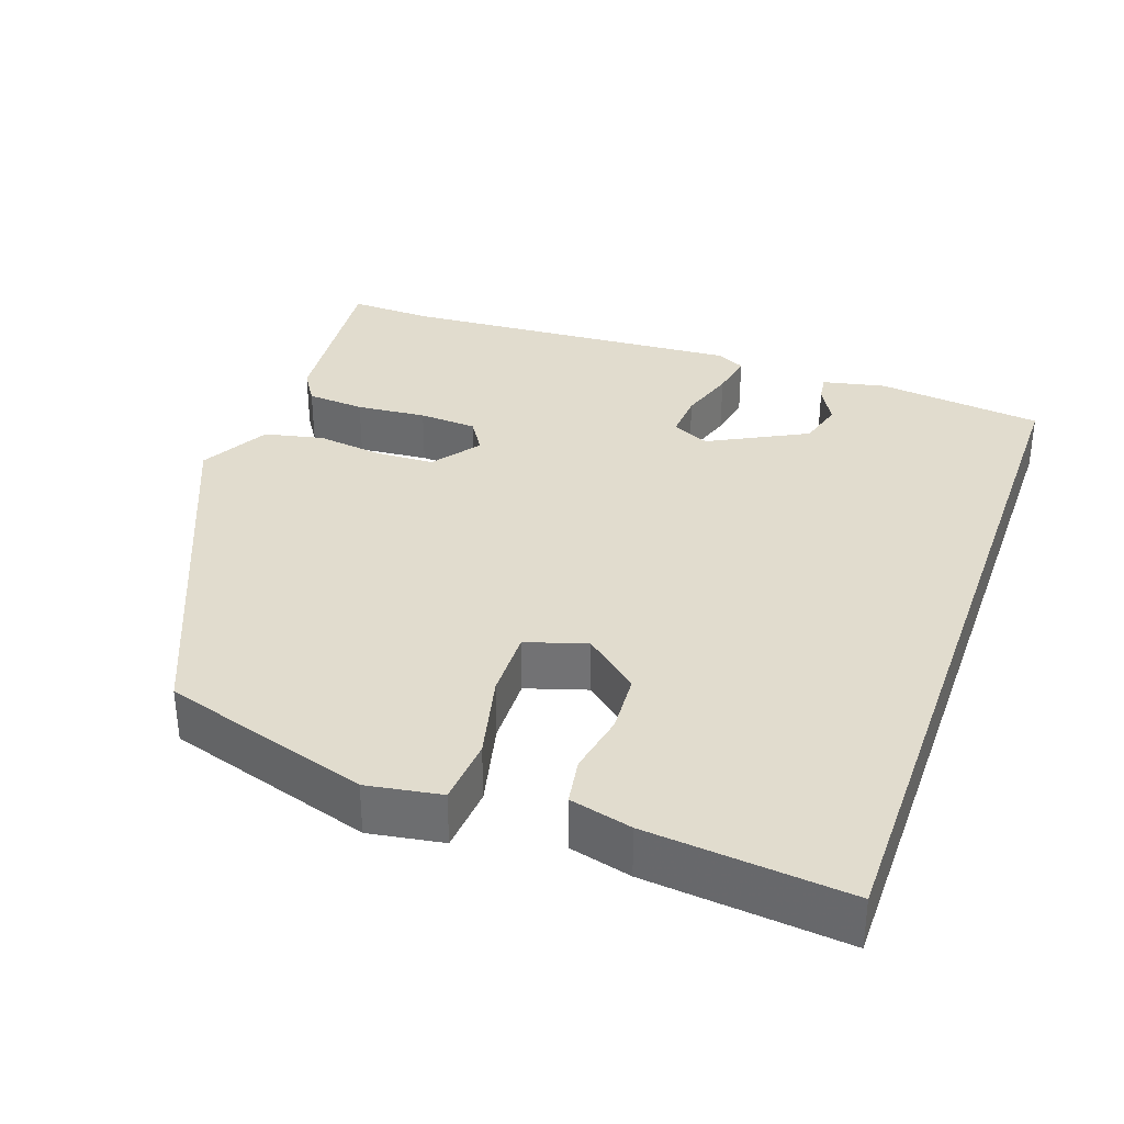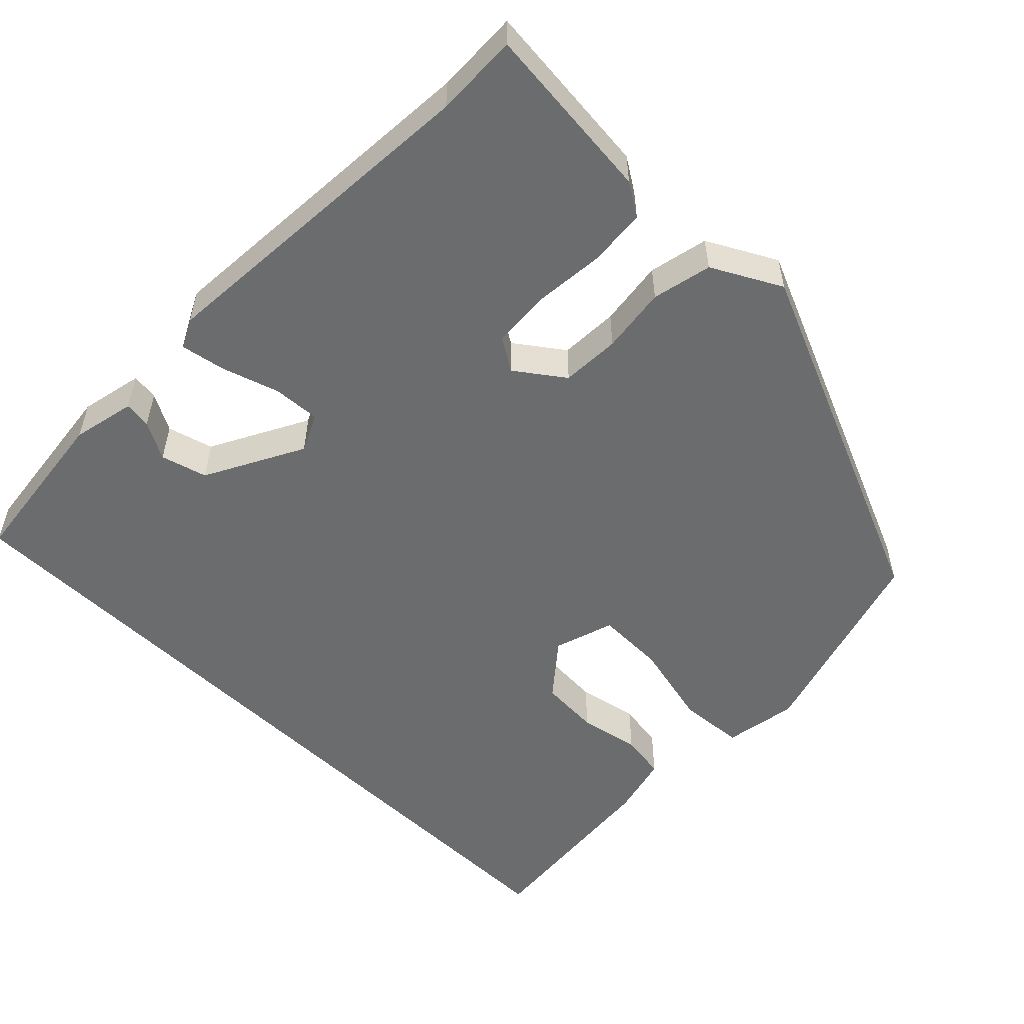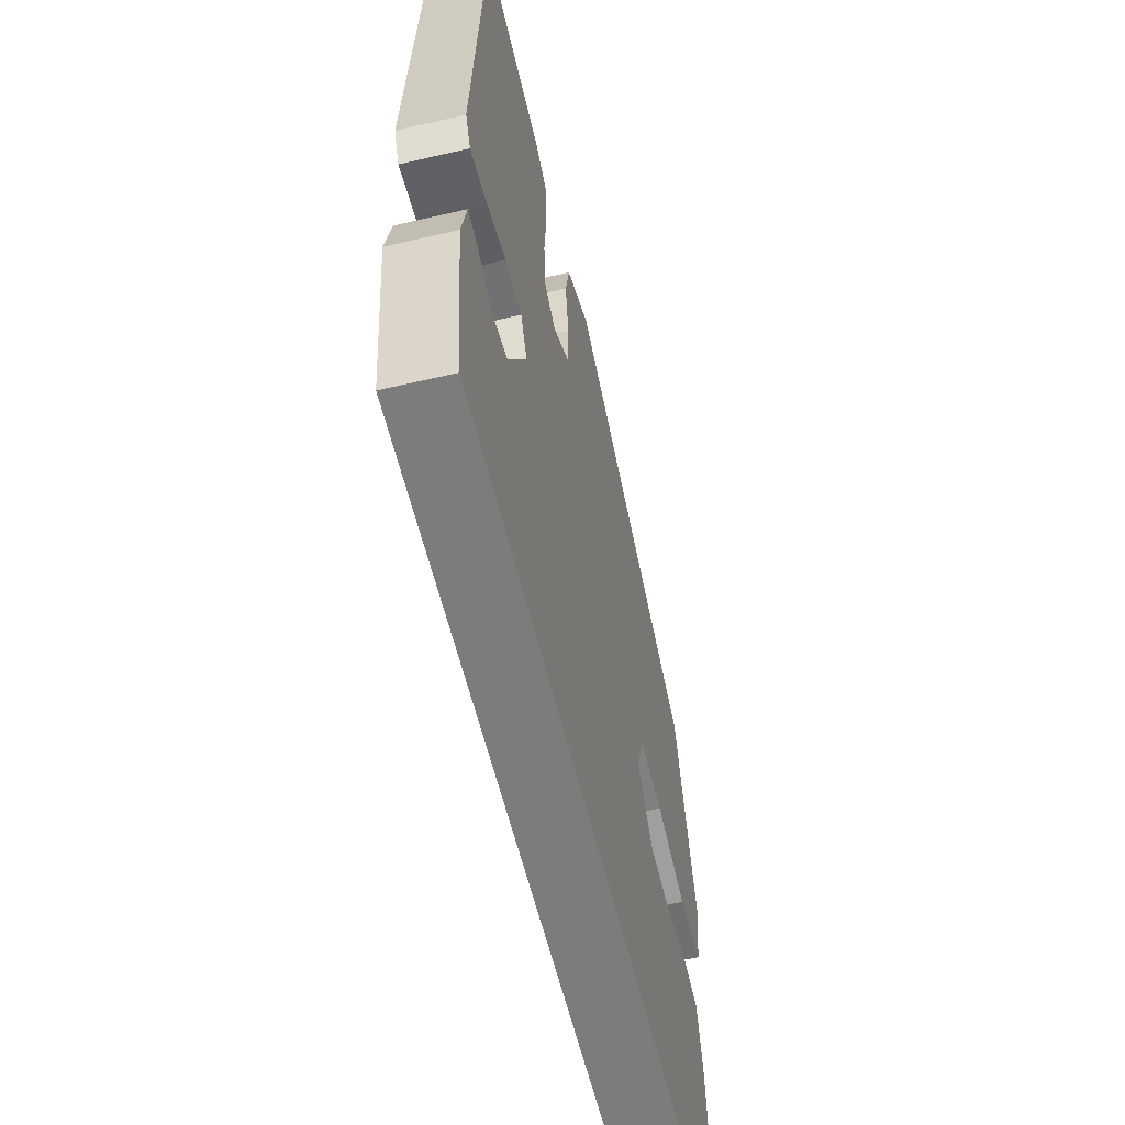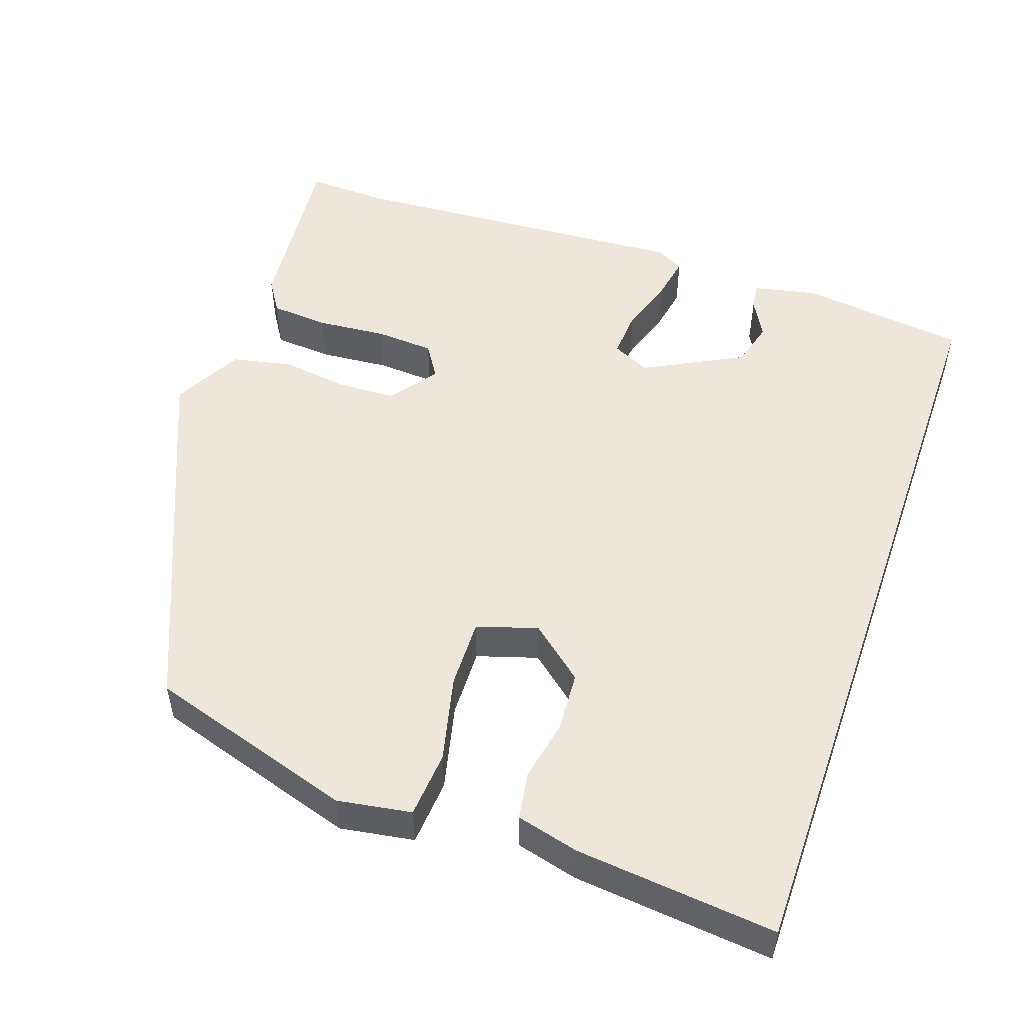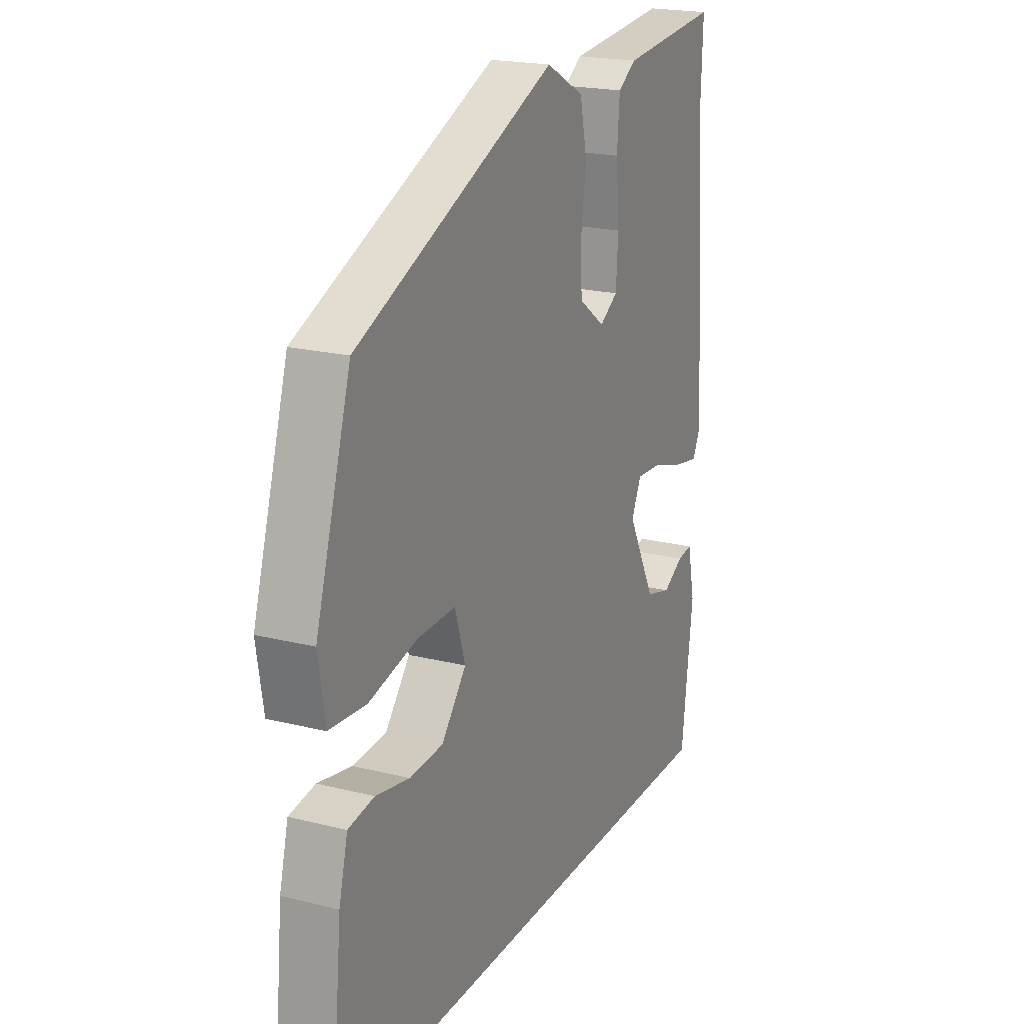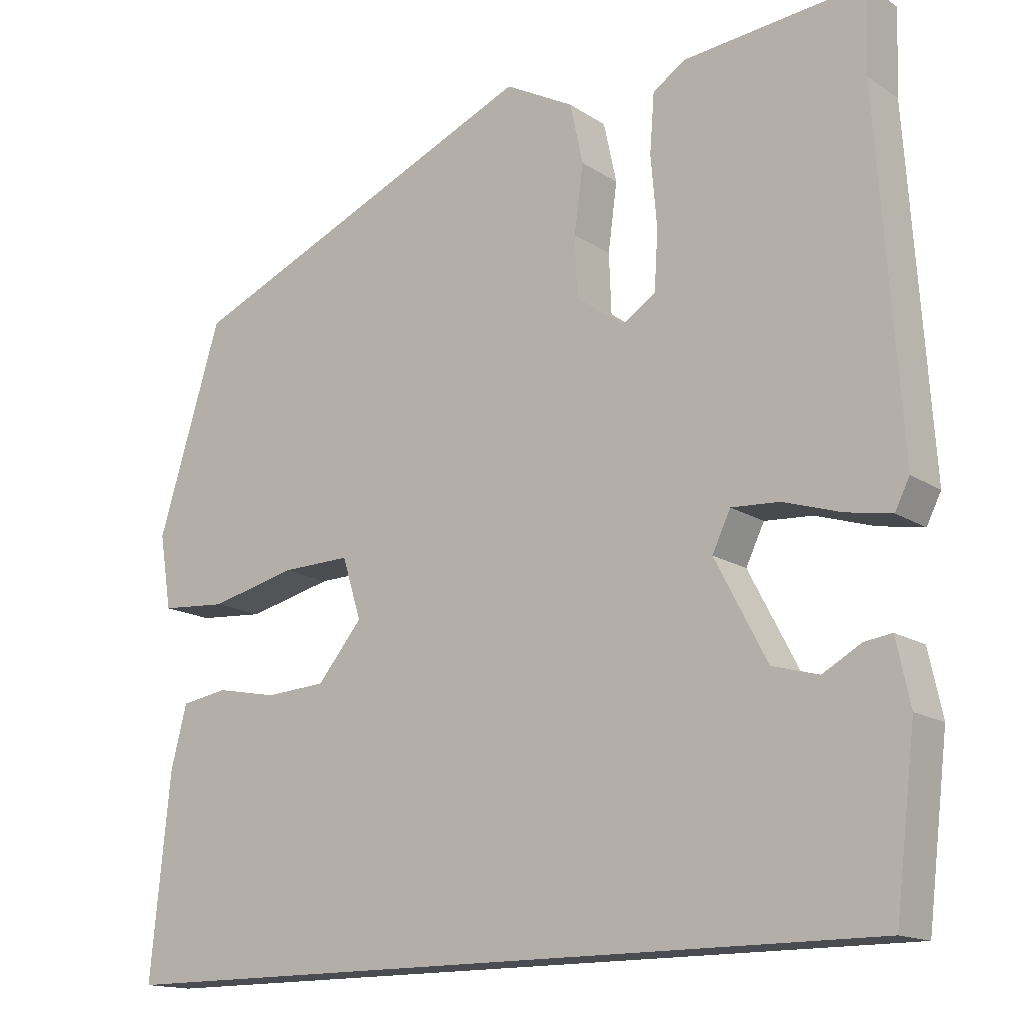
<metadata>
{"format":"obj","ext":"obj","renderer":"f3d","projection":"perspective","resolution":1024,"background":"white","views":[{"elev":34.1,"azim":109.4,"up":"+Y"},{"elev":-53.6,"azim":-44.6,"up":"+Y"},{"elev":-58.8,"azim":-76.5,"up":"+Z"},{"elev":51.5,"azim":109.2,"up":"+Y"},{"elev":20.5,"azim":114.5,"up":"+Z"},{"elev":-15.3,"azim":-143.3,"up":"+Z"}]}
</metadata>
<code>
v 0.464 0.07 0.345
v 0.548 0.07 0.072
v 0.532 0.07 -0.026
v 0.444 0.07 -0.033
v 0.33 0.07 -0.006
v 0.238 0.07 -0.004
v 0.213 0.07 -0.084
v 0.272 0.07 -0.155
v 0.352 0.07 -0.16
v 0.433 0.07 -0.144
v 0.495 0.07 -0.154
v 0.516 0.07 -0.236
v 0.542 0.07 -0.5
v -0.492 0.07 -0.5
v -0.519 0.07 -0.279
v -0.501 0.07 -0.195
v -0.465 0.07 -0.2
v -0.415 0.07 -0.228
v -0.354 0.07 -0.211
v -0.286 0.07 -0.081
v -0.31 0.07 -0.031
v -0.373 0.07 -0.035
v -0.448 0.07 -0.059
v -0.508 0.07 -0.07
v -0.527 0.07 -0.032
v -0.497 0.07 0.424
v -0.501 0.07 0.534
v -0.264 0.07 0.511
v -0.22 0.07 0.483
v -0.214 0.07 0.406
v -0.222 0.07 0.313
v -0.217 0.07 0.236
v -0.173 0.07 0.208
v -0.11 0.07 0.254
v -0.107 0.07 0.332
v -0.119 0.07 0.42
v -0.102 0.07 0.499
v -0.011 0.07 0.548
v 0.464 0 0.345
v 0.548 0 0.072
v 0.532 0 -0.026
v 0.444 0 -0.033
v 0.33 0 -0.006
v 0.238 0 -0.004
v 0.213 0 -0.084
v 0.272 0 -0.155
v 0.352 0 -0.16
v 0.433 0 -0.144
v 0.495 0 -0.154
v 0.516 0 -0.236
v 0.542 0 -0.5
v -0.492 0 -0.5
v -0.519 0 -0.279
v -0.501 0 -0.195
v -0.465 0 -0.2
v -0.415 0 -0.228
v -0.354 0 -0.211
v -0.286 0 -0.081
v -0.31 0 -0.031
v -0.373 0 -0.035
v -0.448 0 -0.059
v -0.508 0 -0.07
v -0.527 0 -0.032
v -0.497 0 0.424
v -0.501 0 0.534
v -0.264 0 0.511
v -0.22 0 0.483
v -0.214 0 0.406
v -0.222 0 0.313
v -0.217 0 0.236
v -0.173 0 0.208
v -0.11 0 0.254
v -0.107 0 0.332
v -0.119 0 0.42
v -0.102 0 0.499
v -0.011 0 0.548
f 3 4 5
f 2 3 5
f 1 2 5
f 38 1 5
f 37 38 5
f 36 37 5
f 35 36 5
f 34 35 5 6
f 33 34 6 7
f 32 33 7 8
f 29 30 31
f 28 29 31
f 27 28 31
f 26 27 31
f 26 31 32
f 25 26 32
f 24 25 32
f 23 24 32
f 22 23 32
f 21 22 32
f 20 21 32 8
f 16 17 18
f 15 16 18
f 14 15 18
f 14 18 19
f 12 13 14
f 11 12 14
f 10 11 14
f 9 10 14
f 8 9 14 19
f 8 19 20
f 43 42 41
f 43 41 40
f 43 40 39
f 43 39 76
f 43 76 75
f 43 75 74
f 43 74 73
f 44 43 73 72
f 45 44 72 71
f 46 45 71 70
f 69 68 67
f 69 67 66
f 69 66 65
f 69 65 64
f 70 69 64
f 70 64 63
f 70 63 62
f 70 62 61
f 70 61 60
f 70 60 59
f 46 70 59 58
f 56 55 54
f 56 54 53
f 56 53 52
f 57 56 52
f 52 51 50
f 52 50 49
f 52 49 48
f 52 48 47
f 57 52 47 46
f 58 57 46
f 1 39 40 2
f 2 40 41 3
f 3 41 42 4
f 4 42 43 5
f 5 43 44 6
f 6 44 45 7
f 7 45 46 8
f 8 46 47 9
f 9 47 48 10
f 10 48 49 11
f 11 49 50 12
f 12 50 51 13
f 13 51 52 14
f 14 52 53 15
f 15 53 54 16
f 16 54 55 17
f 17 55 56 18
f 18 56 57 19
f 19 57 58 20
f 20 58 59 21
f 21 59 60 22
f 22 60 61 23
f 23 61 62 24
f 24 62 63 25
f 25 63 64 26
f 26 64 65 27
f 27 65 66 28
f 28 66 67 29
f 29 67 68 30
f 30 68 69 31
f 31 69 70 32
f 32 70 71 33
f 33 71 72 34
f 34 72 73 35
f 35 73 74 36
f 36 74 75 37
f 37 75 76 38
f 38 76 39 1

</code>
